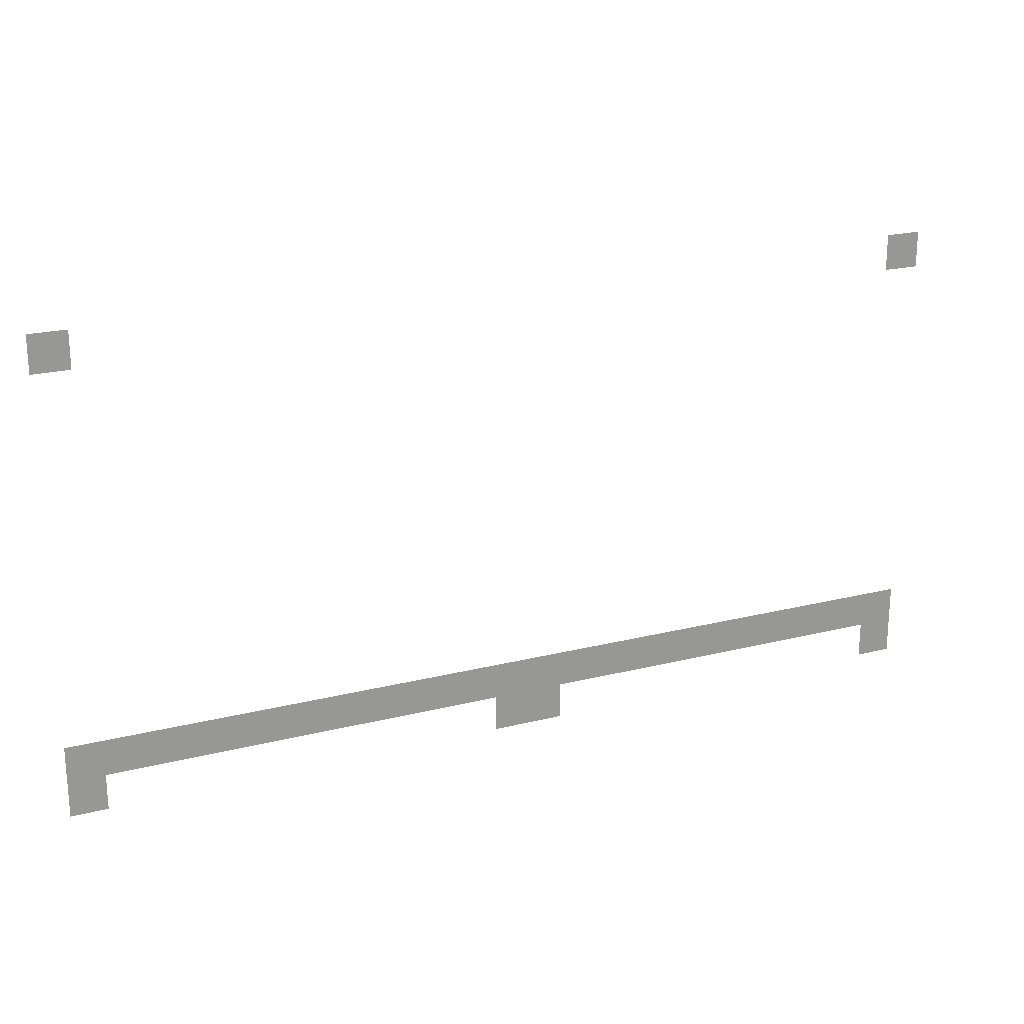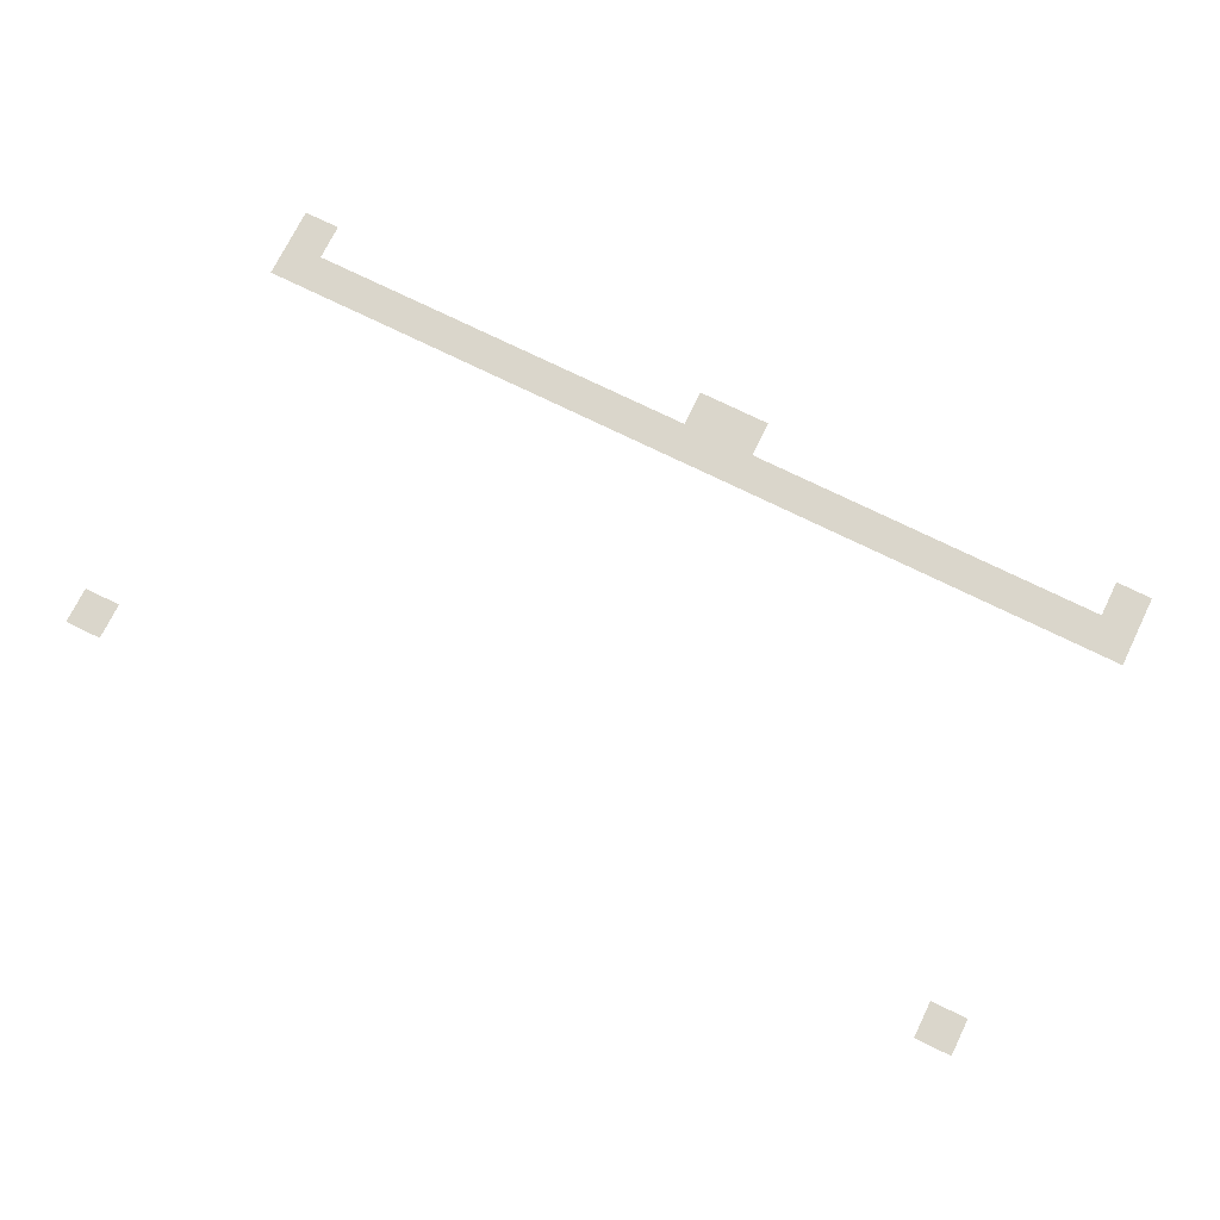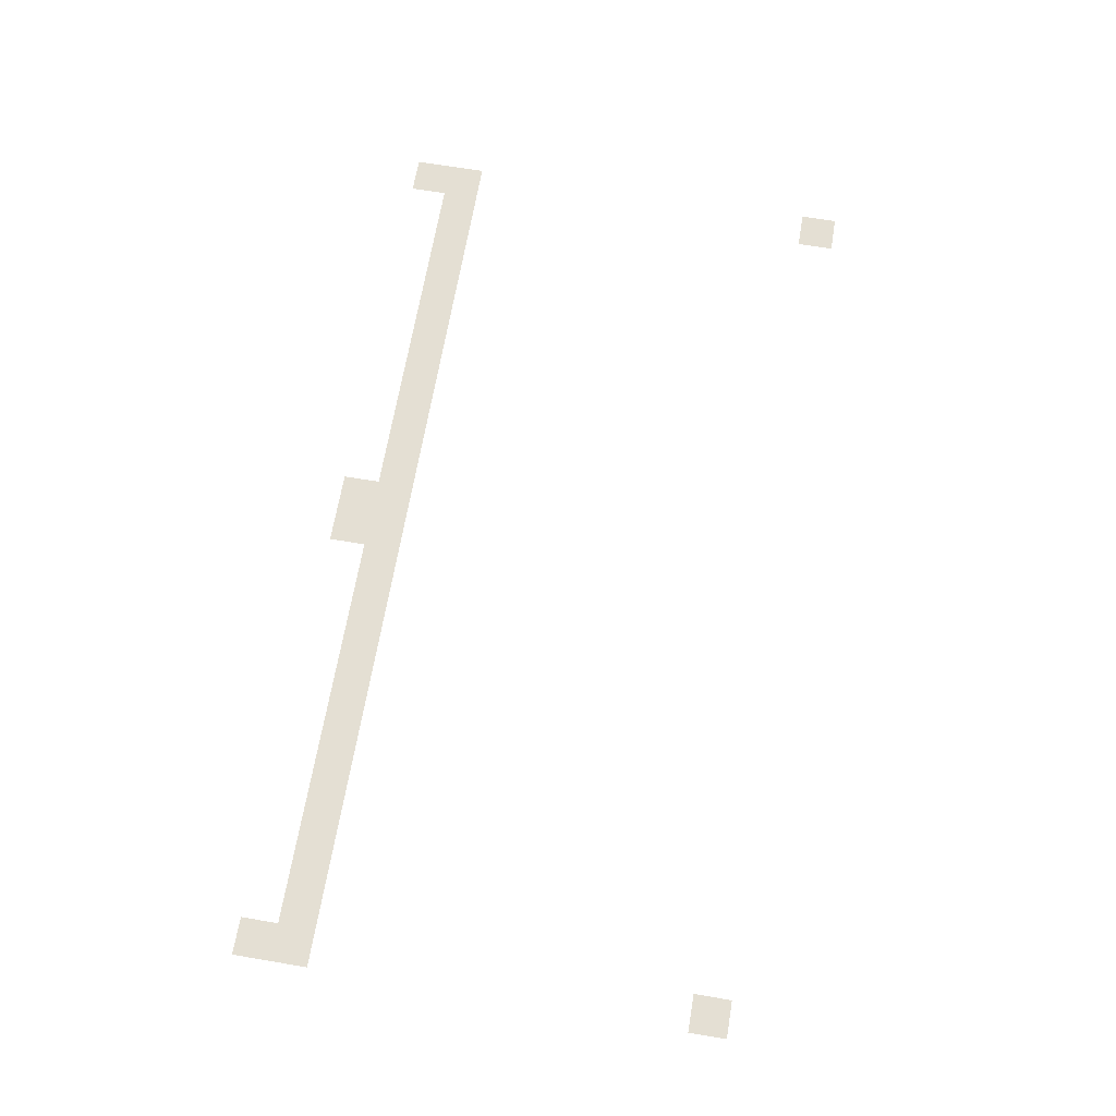
<metadata>
{"format":"obj","ext":"obj","renderer":"f3d","projection":"perspective","resolution":1024,"background":"white","views":[{"elev":21.7,"azim":156.3,"up":"+Y"},{"elev":73.9,"azim":-153.8,"up":"+Z"},{"elev":66.8,"azim":99.6,"up":"+Z"}]}
</metadata>
<code>
v -24 -1 0
v -25 -1 0
v -25 0 0
v -24 0 0
v 0 -1 0
v -1 -1 0
v -1 0 0
v 0 0 0
v -24 -12 0
v -25 -12 0
v -25 -11 0
v -24 -11 0
v -23 -12 0
v -24 -12 0
v -24 -11 0
v -23 -11 0
v -22 -12 0
v -23 -12 0
v -23 -11 0
v -22 -11 0
v -21 -12 0
v -22 -12 0
v -22 -11 0
v -21 -11 0
v -20 -12 0
v -21 -12 0
v -21 -11 0
v -20 -11 0
v -19 -12 0
v -20 -12 0
v -20 -11 0
v -19 -11 0
v -18 -12 0
v -19 -12 0
v -19 -11 0
v -18 -11 0
v -17 -12 0
v -18 -12 0
v -18 -11 0
v -17 -11 0
v -16 -12 0
v -17 -12 0
v -17 -11 0
v -16 -11 0
v -15 -12 0
v -16 -12 0
v -16 -11 0
v -15 -11 0
v -14 -12 0
v -15 -12 0
v -15 -11 0
v -14 -11 0
v -13 -12 0
v -14 -12 0
v -14 -11 0
v -13 -11 0
v -12 -12 0
v -13 -12 0
v -13 -11 0
v -12 -11 0
v -11 -12 0
v -12 -12 0
v -12 -11 0
v -11 -11 0
v -10 -12 0
v -11 -12 0
v -11 -11 0
v -10 -11 0
v -9 -12 0
v -10 -12 0
v -10 -11 0
v -9 -11 0
v -8 -12 0
v -9 -12 0
v -9 -11 0
v -8 -11 0
v -7 -12 0
v -8 -12 0
v -8 -11 0
v -7 -11 0
v -6 -12 0
v -7 -12 0
v -7 -11 0
v -6 -11 0
v -5 -12 0
v -6 -12 0
v -6 -11 0
v -5 -11 0
v -4 -12 0
v -5 -12 0
v -5 -11 0
v -4 -11 0
v -3 -12 0
v -4 -12 0
v -4 -11 0
v -3 -11 0
v -2 -12 0
v -3 -12 0
v -3 -11 0
v -2 -11 0
v -1 -12 0
v -2 -12 0
v -2 -11 0
v -1 -11 0
v 0 -12 0
v -1 -12 0
v -1 -11 0
v 0 -11 0
v -24 -13 0
v -25 -13 0
v -25 -12 0
v -24 -12 0
v -13 -13 0
v -14 -13 0
v -14 -12 0
v -13 -12 0
v -12 -13 0
v -13 -13 0
v -13 -12 0
v -12 -12 0
v 0 -13 0
v -1 -13 0
v -1 -12 0
v 0 -12 0
g Dungeon11.2_mesh_0006
f 1 2 3 4
f 5 6 7 8
f 9 10 11 12
f 13 14 15 16
f 17 18 19 20
f 21 22 23 24
f 25 26 27 28
f 29 30 31 32
f 33 34 35 36
f 37 38 39 40
f 41 42 43 44
f 45 46 47 48
f 49 50 51 52
f 53 54 55 56
f 57 58 59 60
f 61 62 63 64
f 65 66 67 68
f 69 70 71 72
f 73 74 75 76
f 77 78 79 80
f 81 82 83 84
f 85 86 87 88
f 89 90 91 92
f 93 94 95 96
f 97 98 99 100
f 101 102 103 104
f 105 106 107 108
f 109 110 111 112
f 113 114 115 116
f 117 118 119 120
f 121 122 123 124

</code>
